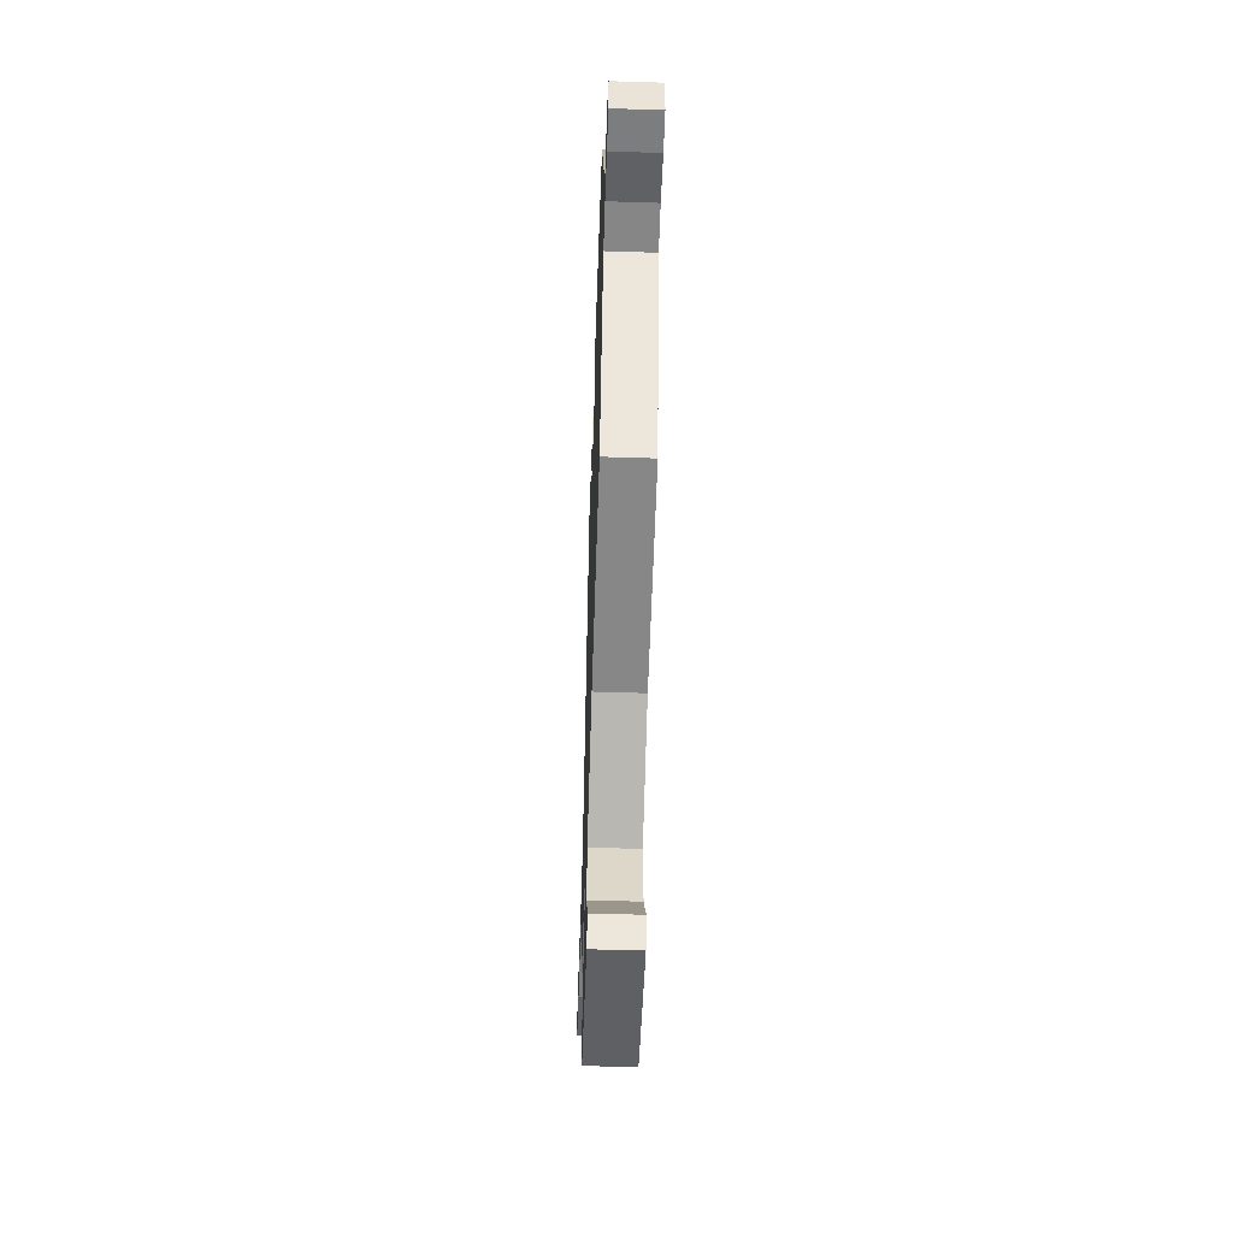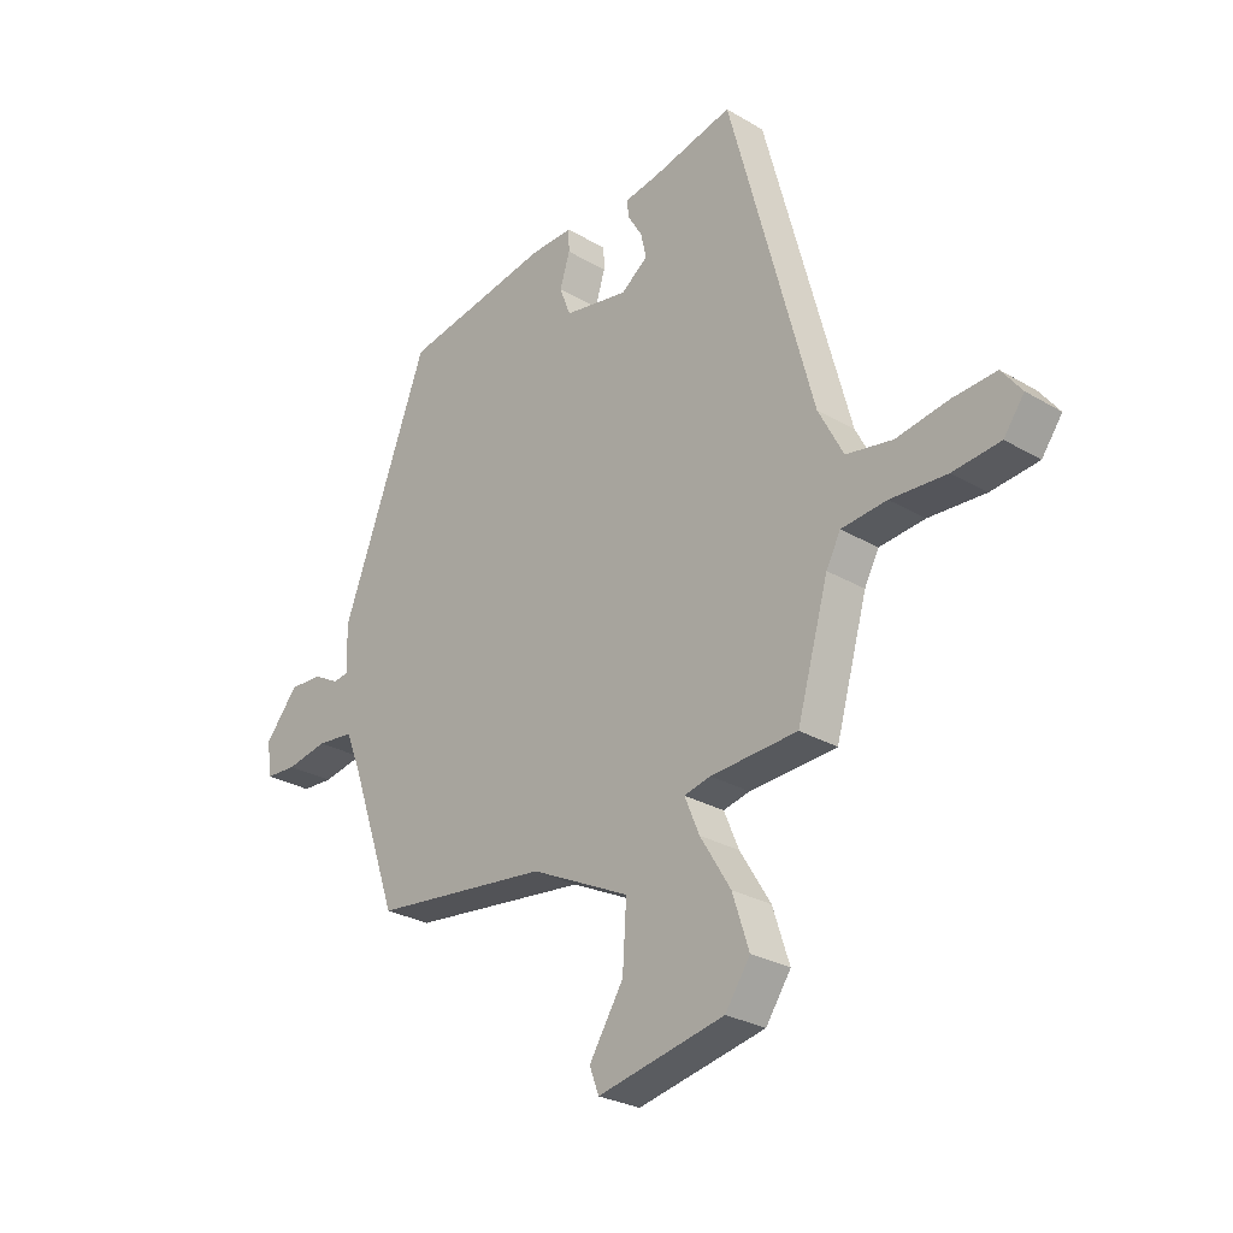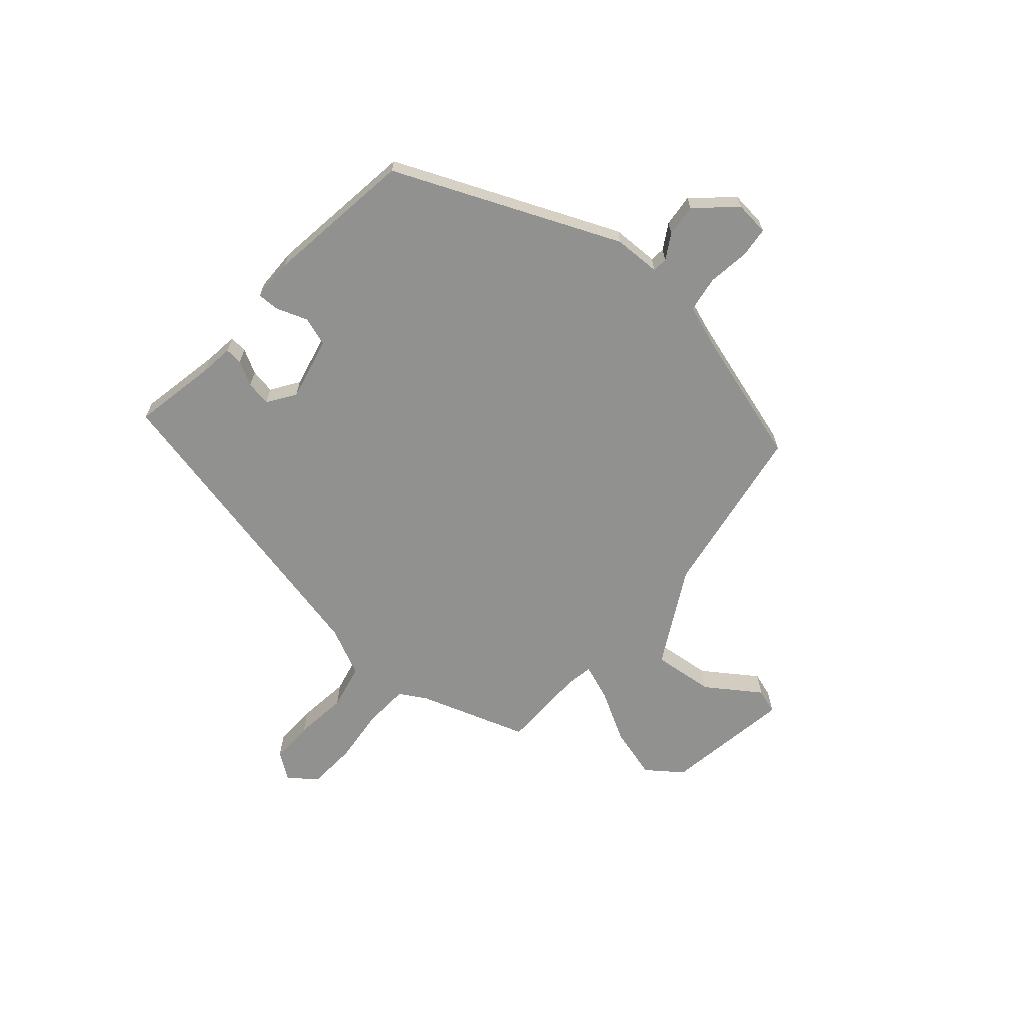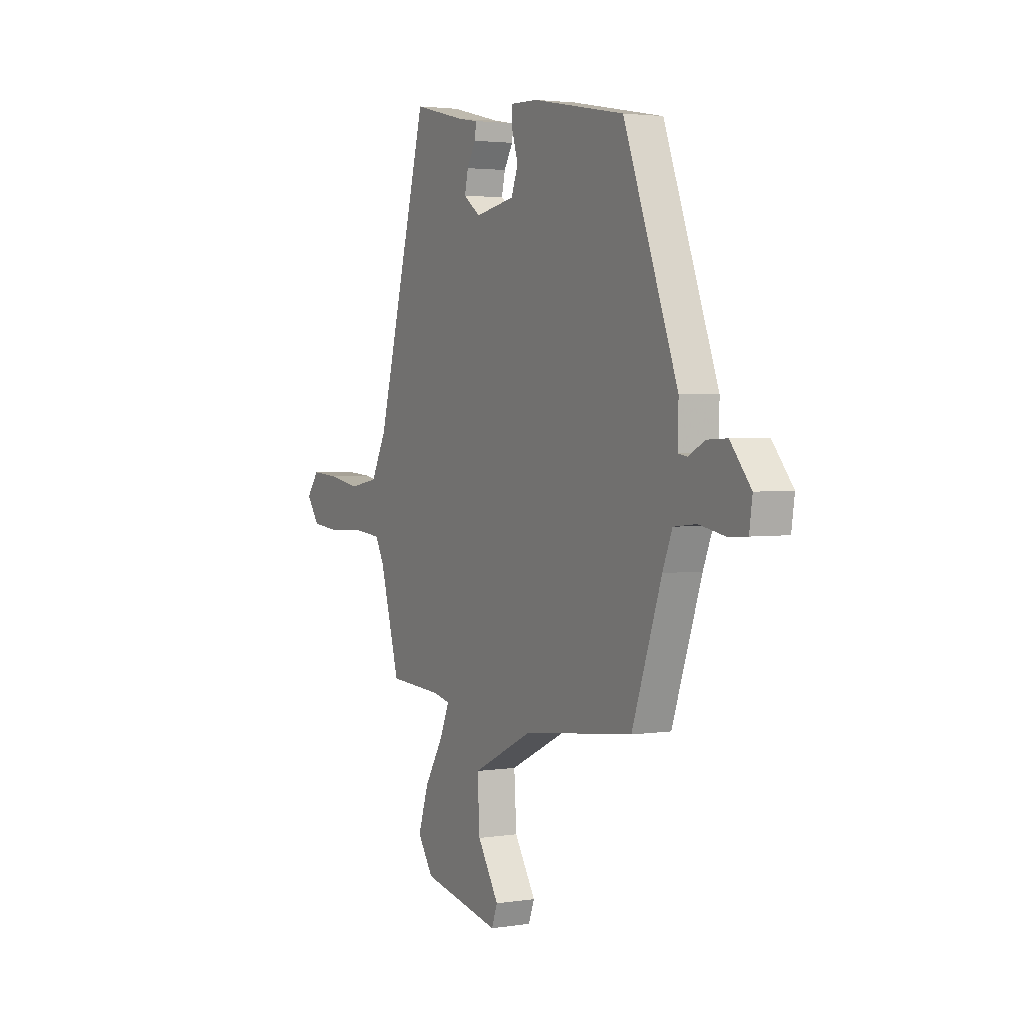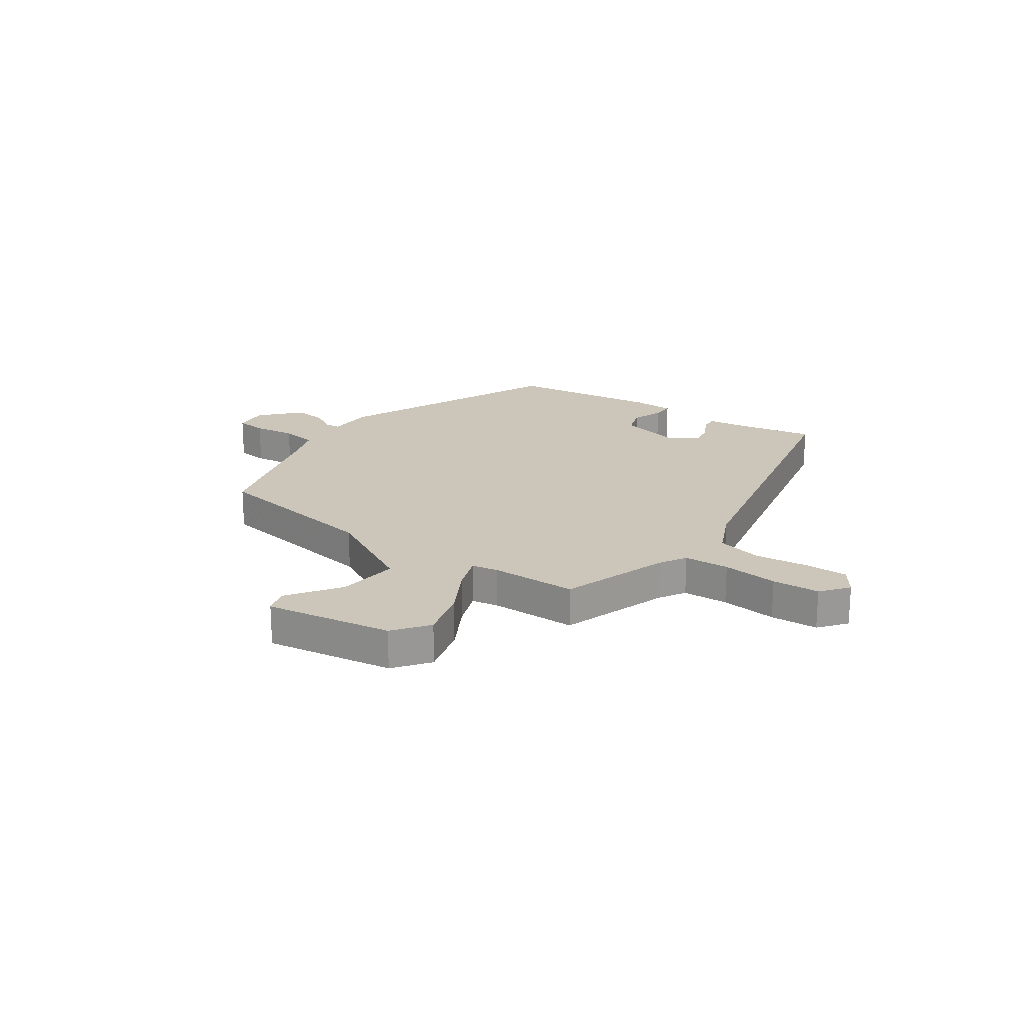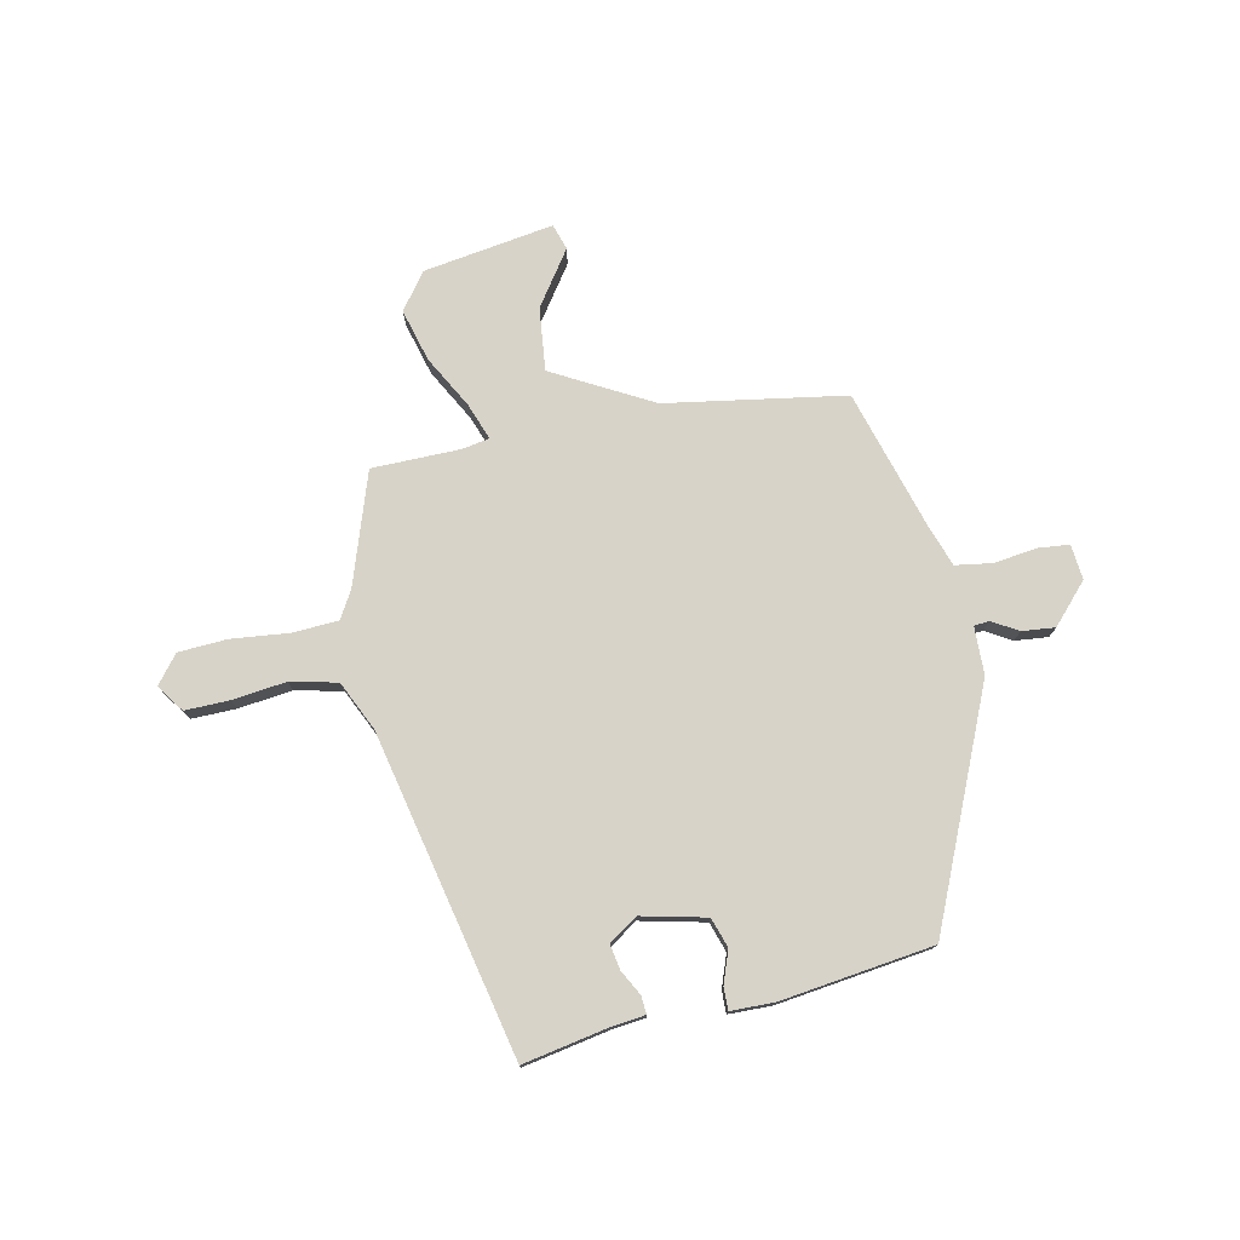
<metadata>
{"format":"obj","ext":"obj","renderer":"f3d","projection":"perspective","resolution":1024,"background":"white","views":[{"elev":-55.9,"azim":88.1,"up":"+Z"},{"elev":-27.4,"azim":-132.3,"up":"+Z"},{"elev":-66.0,"azim":51.6,"up":"+Y"},{"elev":2.8,"azim":61.8,"up":"+Z"},{"elev":20.9,"azim":-142.3,"up":"+Y"},{"elev":76.6,"azim":-9.1,"up":"+Y"}]}
</metadata>
<code>
v -0.446 0.07 -0.49
v -0.503 0.07 -0.289
v -0.529 0.07 -0.24
v -0.611 0.07 -0.232
v -0.713 0.07 -0.238
v -0.799 0.07 -0.229
v -0.836 0.07 -0.178
v -0.8 0.07 -0.131
v -0.721 0.07 -0.136
v -0.626 0.07 -0.152
v -0.542 0.07 -0.137
v -0.497 0.07 -0.051
v -0.345 0.07 0.516
v -0.195 0.07 0.48
v -0.135 0.07 0.47
v -0.139 0.07 0.438
v -0.165 0.07 0.395
v -0.175 0.07 0.35
v -0.126 0.07 0.314
v -0.01 0.07 0.335
v 0.01 0.07 0.387
v -0.008 0.07 0.445
v -0.007 0.07 0.485
v 0.07 0.07 0.483
v 0.34 0.07 0.434
v 0.497 0.07 0.018
v 0.495 0.07 -0.067
v 0.522 0.07 -0.071
v 0.569 0.07 -0.046
v 0.628 0.07 -0.043
v 0.688 0.07 -0.115
v 0.679 0.07 -0.177
v 0.623 0.07 -0.18
v 0.548 0.07 -0.166
v 0.482 0.07 -0.173
v 0.454 0.07 -0.242
v 0.368 0.07 -0.489
v 0.048 0.07 -0.526
v -0.131 0.07 -0.613
v -0.124 0.07 -0.725
v -0.062 0.07 -0.824
v -0.079 0.07 -0.869
v -0.308 0.07 -0.822
v -0.353 0.07 -0.756
v -0.323 0.07 -0.664
v -0.268 0.07 -0.574
v -0.241 0.07 -0.51
v -0.289 0.07 -0.499
v -0.446 0 -0.49
v -0.503 0 -0.289
v -0.529 0 -0.24
v -0.611 0 -0.232
v -0.713 0 -0.238
v -0.799 0 -0.229
v -0.836 0 -0.178
v -0.8 0 -0.131
v -0.721 0 -0.136
v -0.626 0 -0.152
v -0.542 0 -0.137
v -0.497 0 -0.051
v -0.345 0 0.516
v -0.195 0 0.48
v -0.135 0 0.47
v -0.139 0 0.438
v -0.165 0 0.395
v -0.175 0 0.35
v -0.126 0 0.314
v -0.01 0 0.335
v 0.01 0 0.387
v -0.008 0 0.445
v -0.007 0 0.485
v 0.07 0 0.483
v 0.34 0 0.434
v 0.497 0 0.018
v 0.495 0 -0.067
v 0.522 0 -0.071
v 0.569 0 -0.046
v 0.628 0 -0.043
v 0.688 0 -0.115
v 0.679 0 -0.177
v 0.623 0 -0.18
v 0.548 0 -0.166
v 0.482 0 -0.173
v 0.454 0 -0.242
v 0.368 0 -0.489
v 0.048 0 -0.526
v -0.131 0 -0.613
v -0.124 0 -0.725
v -0.062 0 -0.824
v -0.079 0 -0.869
v -0.308 0 -0.822
v -0.353 0 -0.756
v -0.323 0 -0.664
v -0.268 0 -0.574
v -0.241 0 -0.51
v -0.289 0 -0.499
f 43 44 45 46
f 43 46 47
f 40 41 42 43
f 39 40 43 47
f 38 39 47
f 36 37 38 47
f 35 36 47 48
f 31 32 33 34
f 31 34 35
f 28 29 30 31
f 27 28 31 35
f 21 22 23 24
f 20 21 24 25
f 14 15 16 17
f 12 13 14 17
f 11 12 17 18
f 7 8 9 10
f 5 6 7 10
f 4 5 10 11
f 3 4 11 18
f 35 48 1 2
f 20 25 26 27
f 19 20 27 35
f 18 19 35
f 2 3 18 35
f 94 93 92 91
f 95 94 91
f 91 90 89 88
f 95 91 88 87
f 95 87 86
f 95 86 85 84
f 96 95 84 83
f 82 81 80 79
f 83 82 79
f 79 78 77 76
f 83 79 76 75
f 72 71 70 69
f 73 72 69 68
f 65 64 63 62
f 65 62 61 60
f 66 65 60 59
f 58 57 56 55
f 58 55 54 53
f 59 58 53 52
f 66 59 52 51
f 50 49 96 83
f 75 74 73 68
f 83 75 68 67
f 83 67 66
f 83 66 51 50
f 1 49 50 2
f 2 50 51 3
f 3 51 52 4
f 4 52 53 5
f 5 53 54 6
f 6 54 55 7
f 7 55 56 8
f 8 56 57 9
f 9 57 58 10
f 10 58 59 11
f 11 59 60 12
f 12 60 61 13
f 13 61 62 14
f 14 62 63 15
f 15 63 64 16
f 16 64 65 17
f 17 65 66 18
f 18 66 67 19
f 19 67 68 20
f 20 68 69 21
f 21 69 70 22
f 22 70 71 23
f 23 71 72 24
f 24 72 73 25
f 25 73 74 26
f 26 74 75 27
f 27 75 76 28
f 28 76 77 29
f 29 77 78 30
f 30 78 79 31
f 31 79 80 32
f 32 80 81 33
f 33 81 82 34
f 34 82 83 35
f 35 83 84 36
f 36 84 85 37
f 37 85 86 38
f 38 86 87 39
f 39 87 88 40
f 40 88 89 41
f 41 89 90 42
f 42 90 91 43
f 43 91 92 44
f 44 92 93 45
f 45 93 94 46
f 46 94 95 47
f 47 95 96 48
f 48 96 49 1

</code>
